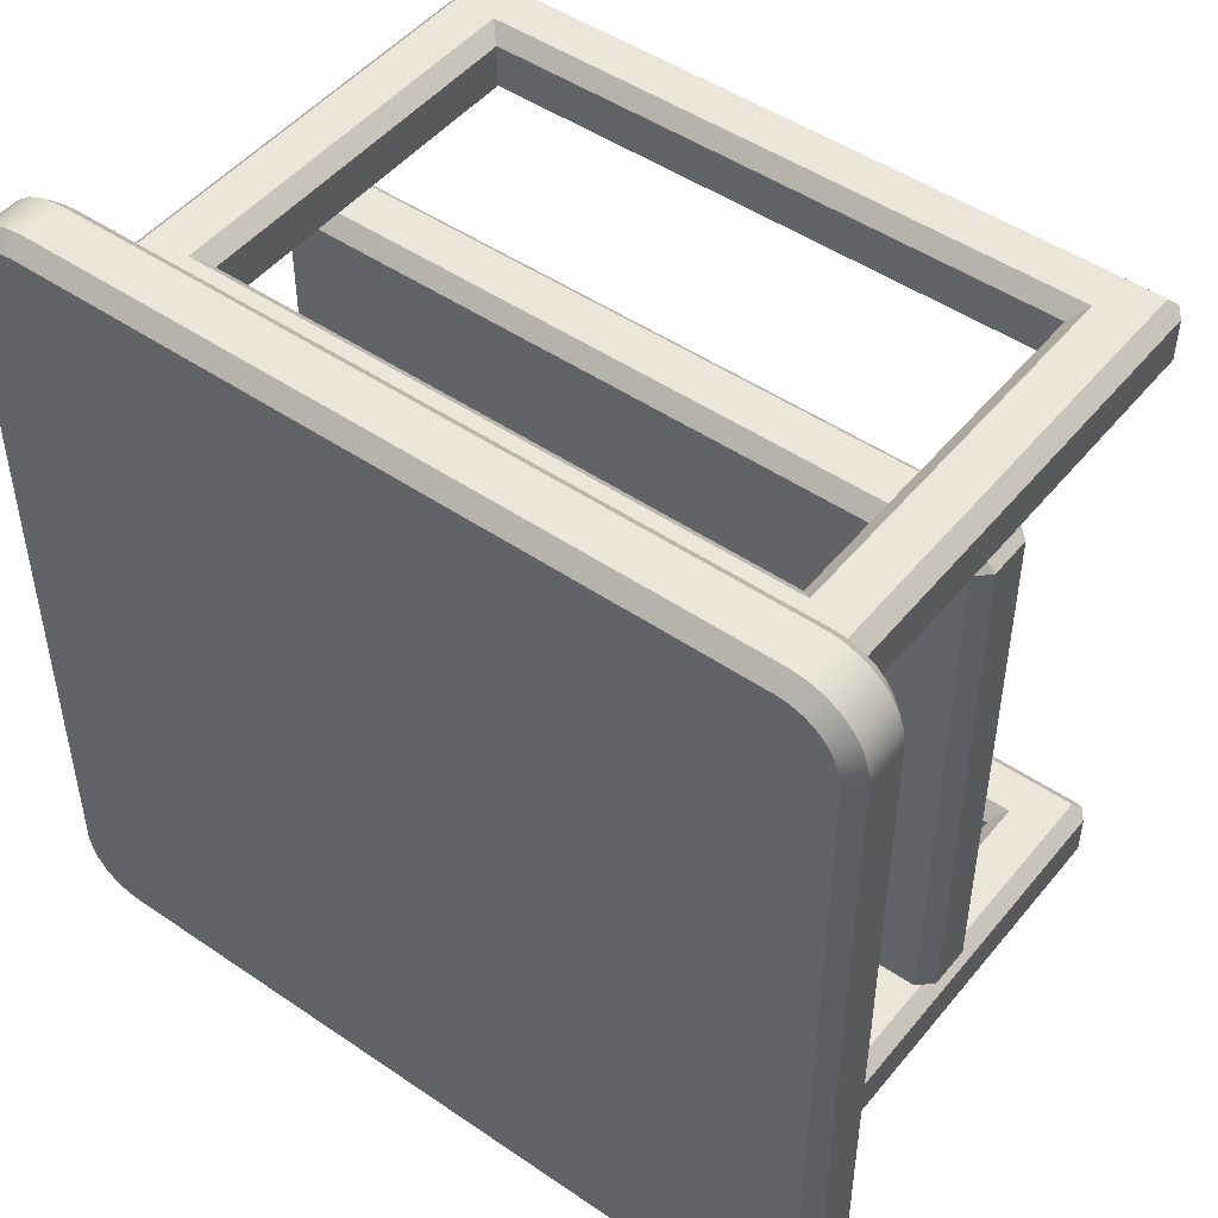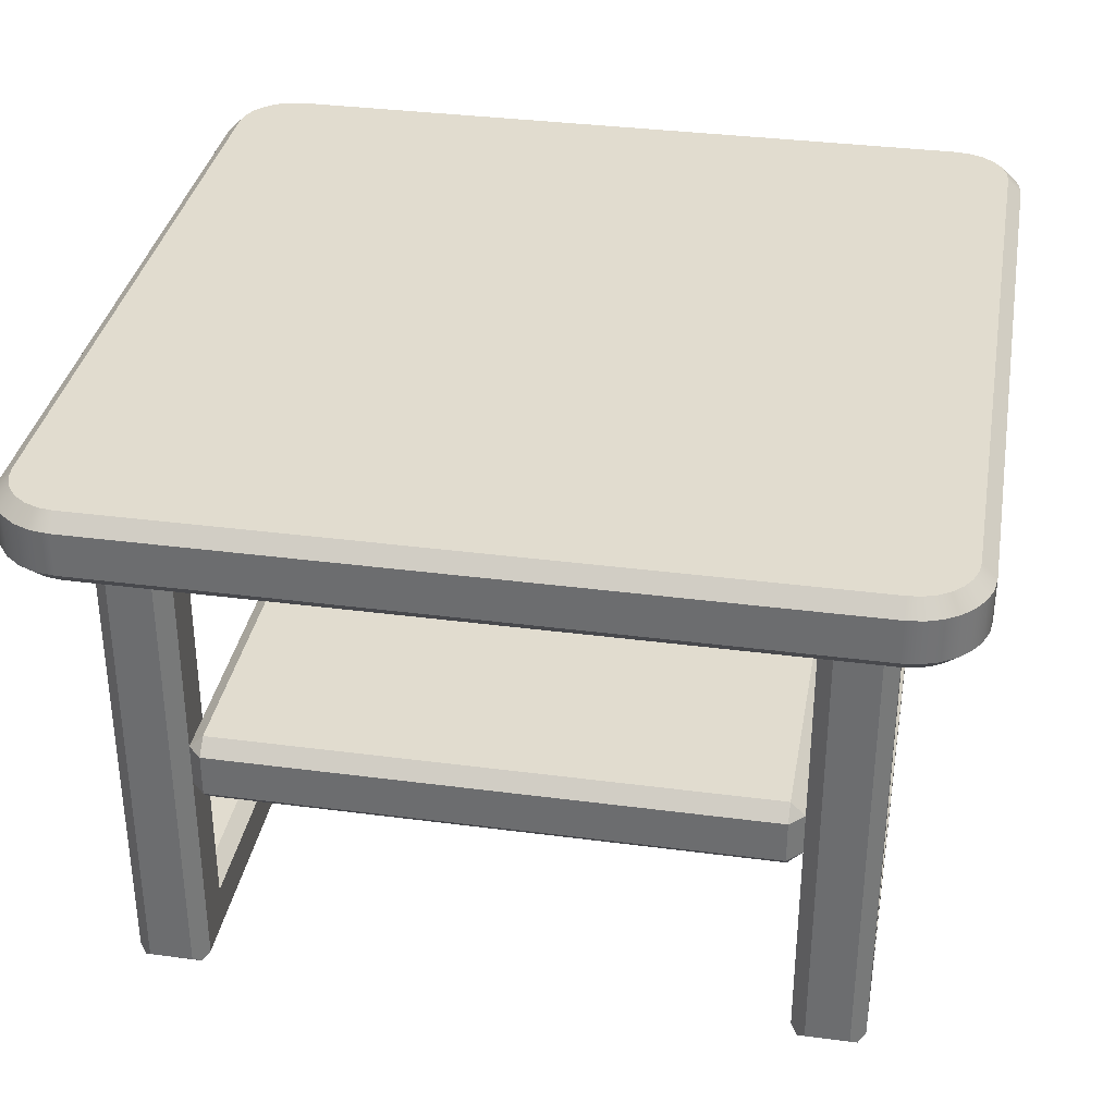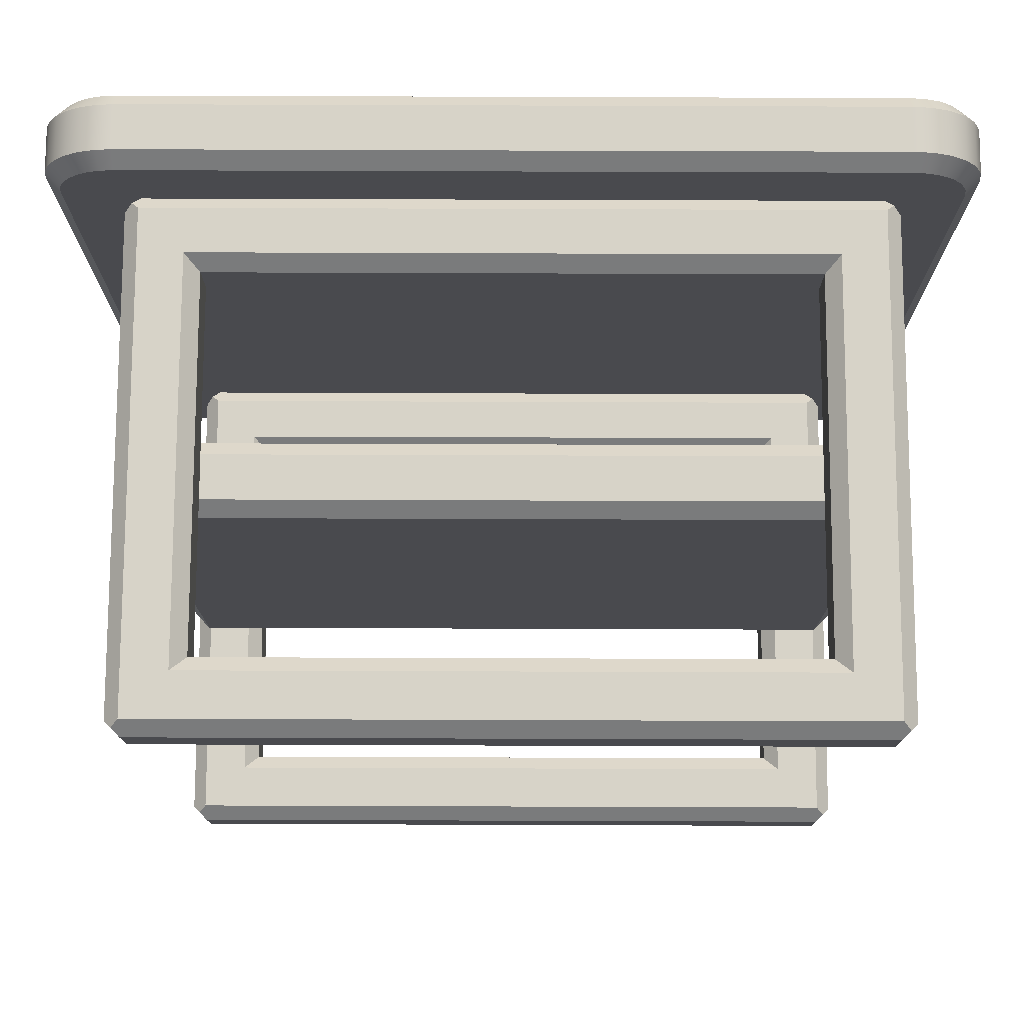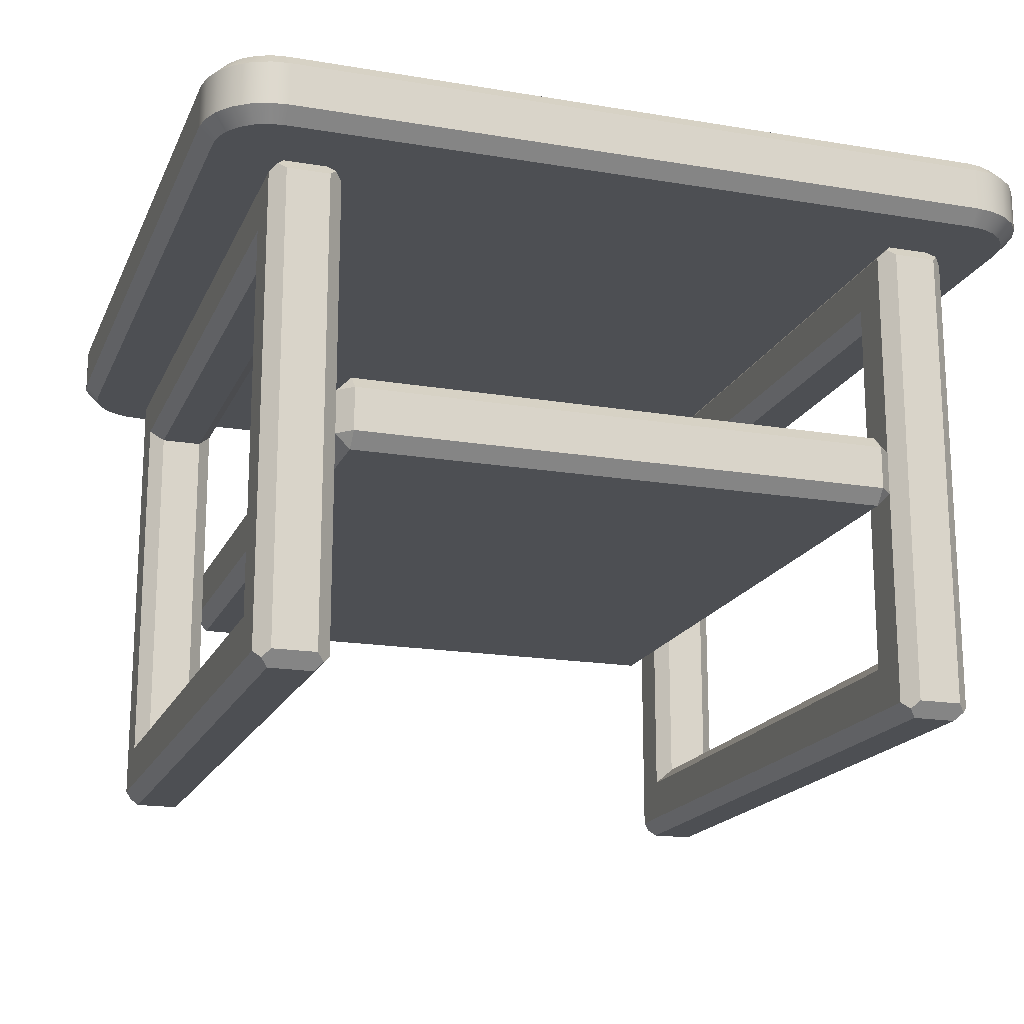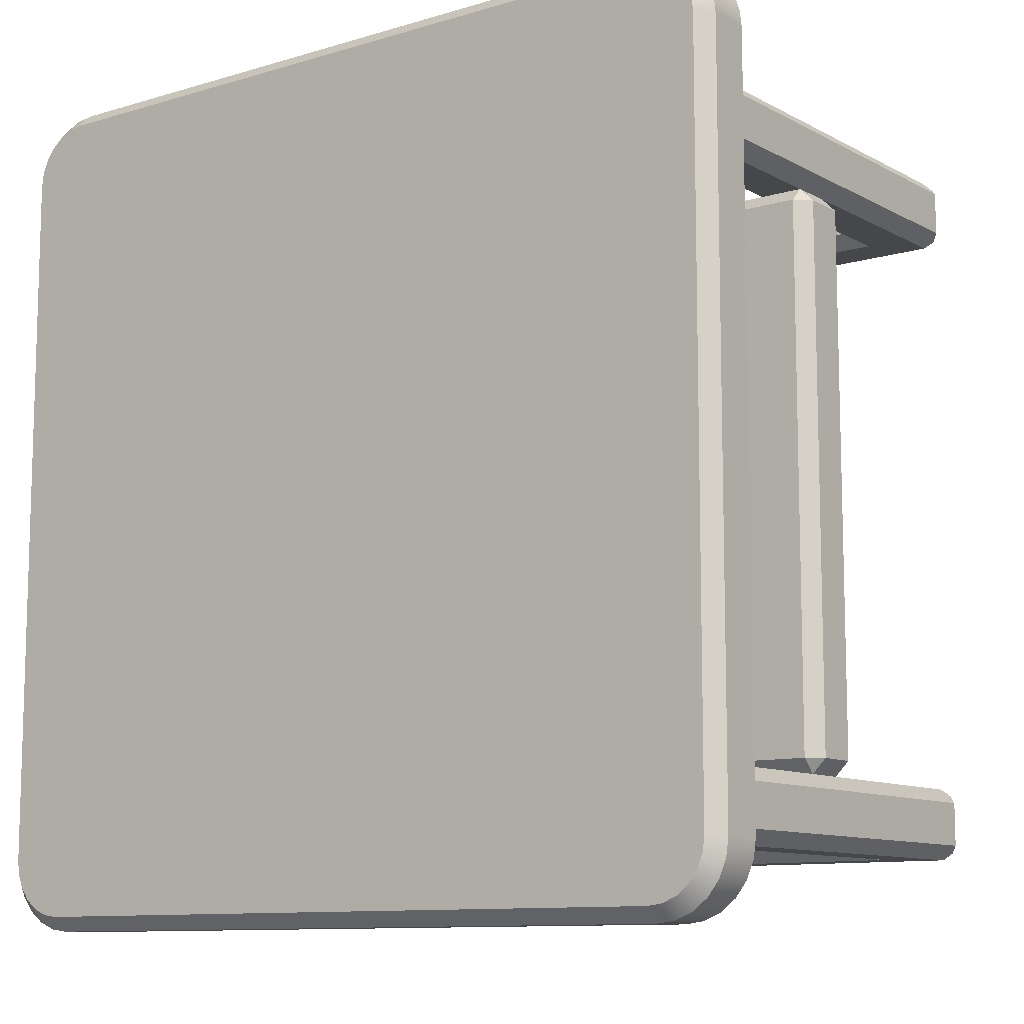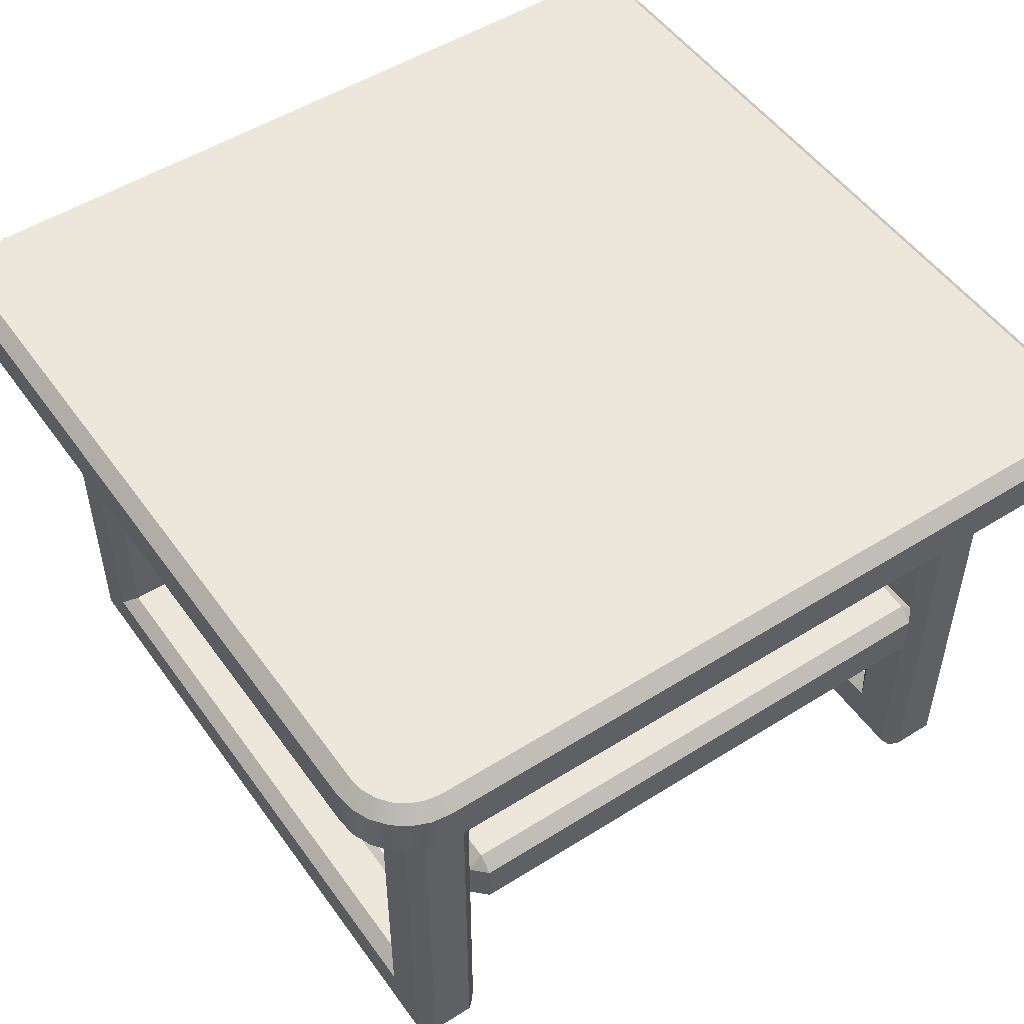
<metadata>
{"format":"obj","ext":"obj","renderer":"f3d","projection":"perspective","resolution":1024,"background":"white","views":[{"elev":48.4,"azim":37.4,"up":"+Y"},{"elev":34.5,"azim":100.0,"up":"+Z"},{"elev":76.6,"azim":-179.8,"up":"+Y"},{"elev":-17.9,"azim":-108.2,"up":"+Z"},{"elev":-10.4,"azim":37.1,"up":"+Y"},{"elev":51.1,"azim":-124.4,"up":"+Z"}]}
</metadata>
<code>
o Top_Surface
v -1.5 -1.25 1.95
v -1.5 1.25 1.95
v -1.5 1.25 1.8
v -1.5 -1.25 1.8
v -1.315 1.491 1.8
v -1.315 1.491 1.95
v -1.25 1.5 1.95
v -1.25 1.5 1.8
v -1.375 1.467 1.8
v -1.375 1.467 1.95
v -1.427 1.427 1.8
v -1.427 1.427 1.95
v -1.467 1.375 1.8
v -1.467 1.375 1.95
v -1.491 1.315 1.8
v -1.491 1.315 1.95
v -1.302 1.443 2
v -1.25 1.45 2
v -1.35 1.423 2
v -1.391 1.391 2
v -1.423 1.35 2
v -1.443 1.302 2
v -1.45 1.25 2
v 1.25 1.5 1.95
v 1.25 1.45 2
v -1.45 -1.25 2
v -1.491 -1.315 1.95
v -1.443 -1.302 2
v -1.467 -1.375 1.95
v -1.423 -1.35 2
v -1.427 -1.427 1.95
v -1.391 -1.391 2
v -1.375 -1.467 1.95
v -1.35 -1.423 2
v -1.315 -1.491 1.95
v -1.302 -1.443 2
v -1.25 -1.5 1.95
v -1.25 -1.45 2
v 1.375 1.406 2
v 1.45 1.25 2
v 1.445 1.295 2
v 1.43 1.337 2
v 1.35 -1.423 2
v 1.391 -1.391 2
v 1.423 -1.35 2
v 1.443 -1.302 2
v 1.406 1.375 2
v 1.45 -1.25 2
v 1.25 -1.45 2
v 1.302 -1.443 2
v 1.337 1.43 2
v 1.295 1.445 2
v 1.5 -1.25 1.95
v 1.5 1.25 1.95
v 1.25 -1.5 1.95
v 1.315 -1.491 1.95
v 1.375 -1.467 1.95
v 1.427 -1.427 1.95
v 1.467 -1.375 1.95
v 1.491 -1.315 1.95
v 1.494 1.306 1.95
v 1.475 1.358 1.95
v 1.445 1.406 1.95
v 1.406 1.445 1.95
v 1.358 1.475 1.95
v 1.306 1.494 1.95
v 1.5 -1.25 1.8
v 1.5 1.25 1.8
v 1.25 1.5 1.8
v 1.306 1.494 1.8
v 1.358 1.475 1.8
v 1.406 1.445 1.8
v 1.445 1.406 1.8
v 1.475 1.358 1.8
v 1.494 1.306 1.8
v -1.25 -1.5 1.8
v 1.25 -1.5 1.8
v 1.315 -1.491 1.8
v 1.375 -1.467 1.8
v 1.427 -1.427 1.8
v 1.467 -1.375 1.8
v 1.491 -1.315 1.8
v -1.491 -1.315 1.8
v -1.467 -1.375 1.8
v -1.427 -1.427 1.8
v -1.375 -1.467 1.8
v -1.315 -1.491 1.8
v 1.443 -1.302 1.75
v 1.45 -1.25 1.75
v 1.423 -1.35 1.75
v 1.391 -1.391 1.75
v 1.35 -1.423 1.75
v 1.302 -1.443 1.75
v 1.25 -1.45 1.75
v -1.35 -1.423 1.75
v -1.391 -1.391 1.75
v -1.423 -1.35 1.75
v -1.443 -1.302 1.75
v -1.45 -1.25 1.75
v -1.25 -1.45 1.75
v -1.302 -1.443 1.75
v -1.35 1.423 1.75
v -1.45 1.25 1.75
v -1.443 1.302 1.75
v 1.45 1.25 1.75
v 1.375 1.406 1.75
v 1.406 1.375 1.75
v 1.43 1.337 1.75
v 1.25 1.45 1.75
v 1.295 1.445 1.75
v -1.423 1.35 1.75
v -1.391 1.391 1.75
v 1.337 1.43 1.75
v -1.302 1.443 1.75
v -1.25 1.45 1.75
v 1.445 1.295 1.75
f 1 2 3 4
f 5 6 7 8
f 9 10 6 5
f 11 12 10 9
f 13 14 12 11
f 15 16 14 13
f 3 2 16 15
f 7 6 17 18
f 6 10 19 17
f 10 12 20 19
f 12 14 21 20
f 14 16 22 21
f 16 2 23 22
f 24 7 18 25
f 26 23 2 1
f 1 27 28 26
f 27 29 30 28
f 29 31 32 30
f 31 33 34 32
f 33 35 36 34
f 35 37 38 36
f 34 26 28 30
f 22 18 17 19
f 39 40 41 42
f 43 44 45 46
f 30 32 34
f 19 20 21 22
f 42 47 39
f 48 49 50 43
f 34 36 38 26
f 23 40 25 18
f 39 51 40
f 38 49 48 26
f 51 52 25 40
f 48 40 23 26
f 46 48 43
f 22 23 18
f 40 48 53 54
f 55 56 50 49
f 56 57 43 50
f 57 58 44 43
f 58 59 45 44
f 59 60 46 45
f 60 53 48 46
f 54 61 41 40
f 61 62 42 41
f 62 63 47 42
f 63 64 39 47
f 64 65 51 39
f 65 66 52 51
f 66 24 25 52
f 67 68 54 53
f 7 24 69 8
f 66 70 69 24
f 65 71 70 66
f 64 72 71 65
f 63 73 72 64
f 62 74 73 63
f 61 75 74 62
f 54 68 75 61
f 49 38 37 55
f 55 37 76 77
f 78 56 55 77
f 79 57 56 78
f 80 58 57 79
f 81 59 58 80
f 82 60 59 81
f 67 53 60 82
f 83 27 1 4
f 84 29 27 83
f 85 31 29 84
f 86 33 31 85
f 87 35 33 86
f 76 37 35 87
f 67 82 88 89
f 82 81 90 88
f 81 80 91 90
f 80 79 92 91
f 79 78 93 92
f 78 77 94 93
f 95 96 97 98
f 99 100 101 95
f 92 89 88 90
f 102 103 104
f 99 89 94 100
f 90 91 92
f 105 106 107 108
f 105 109 110
f 104 111 112 102
f 92 93 94 89
f 110 113 106 105
f 102 114 115 103
f 99 103 105 89
f 115 109 105 103
f 108 116 105
f 98 99 95
f 77 76 100 94
f 89 105 68 67
f 76 87 101 100
f 87 86 95 101
f 86 85 96 95
f 85 84 97 96
f 84 83 98 97
f 83 4 99 98
f 69 70 110 109
f 70 71 113 110
f 71 72 106 113
f 72 73 107 106
f 73 74 108 107
f 74 75 116 108
f 75 68 105 116
f 4 3 103 99
f 109 115 8 69
f 3 15 104 103
f 15 13 111 104
f 13 11 112 111
f 11 9 102 112
f 9 5 114 102
f 5 8 115 114
o Leg.001
v -1.25 -1.2 0.05
v -1.25 -1.2 1.7
v -1.25 -1.05 1.7
v -1.25 -1.05 0.05
v -1.225 -1.025 1.725
v -1.2 -1 1.7
v -1.2 -1 0.05
v -1.225 -1.025 0.025
v -1.2 -1.05 0
v -1.2 -1.2 0
v -1.225 -1.225 0.025
v 1.2 -1.05 0
v 1.2 -1.2 0
v 1.2 -1 0.05
v 1.225 -1.025 0.025
v -1.2 -1.05 1.75
v 1.2 -1.05 1.75
v 1.2 -1 1.7
v 1.225 -1.025 1.725
v -1.2 -1.2 1.75
v -1.225 -1.225 1.725
v 1.2 -1.2 1.75
v -1.2 -1.25 1.7
v -1.2 -1.25 0.05
v 1.2 -1.25 1.7
v 1.225 -1.225 1.725
v 1.2 -1.25 0.05
v 1.225 -1.225 0.025
v 1.25 -1.05 1.7
v 1.25 -1.05 0.05
v 1.25 -1.2 1.7
v 1.25 -1.2 0.05
v -1.05 -1 0.2
v 1.05 -1 0.2
v 1.05 -1 1.55
v -1.05 -1 1.55
v 1 -1.05 0.25
v -1 -1.05 0.25
v -1 -1.05 1.5
v 1 -1.05 1.5
v -1 -1.2 1.5
v -1 -1.2 0.25
v 1 -1.2 0.25
v 1 -1.2 1.5
v 1.05 -1.25 1.55
v -1.05 -1.25 1.55
v 1.05 -1.25 0.2
v -1.05 -1.25 0.2
f 117 118 119 120
f 119 121 122
f 123 124 120
f 122 123 120 119
f 125 126 117 120
f 126 127 117
f 120 124 125
f 128 129 126 125
f 123 130 128 125
f 130 131 128
f 125 124 123
f 122 121 132
f 132 133 134 122
f 133 135 134
f 119 118 136 132
f 132 121 119
f 118 137 136
f 132 136 138 133
f 139 137 118
f 118 117 140 139
f 117 127 140
f 138 136 139 141
f 136 137 139
f 141 142 138
f 126 129 143 140
f 129 144 143
f 140 127 126
f 145 146 130 134
f 134 135 145
f 146 131 130
f 133 138 147 145
f 138 142 147
f 145 135 133
f 128 131 146
f 146 148 129 128
f 148 144 129
f 143 144 148
f 148 147 141 143
f 147 142 141
f 147 148 146 145
f 130 123 149 150
f 122 134 151 152
f 152 149 123 122
f 150 151 134 130
f 153 150 149 154
f 155 152 151 156
f 155 154 149 152
f 157 158 154 155
f 151 150 153 156
f 156 153 159 160
f 155 156 160 157
f 160 161 162 157
f 143 141 161 163
f 141 139 162 161
f 139 140 164 162
f 163 164 140 143
f 153 154 158 159
f 158 164 163 159
f 162 164 158 157
f 160 159 163 161
o Leg
v -1.25 1.05 0.05
v -1.25 1.05 1.7
v -1.25 1.2 1.7
v -1.25 1.2 0.05
v -1.225 1.225 1.725
v -1.2 1.25 1.7
v -1.2 1.25 0.05
v -1.225 1.225 0.025
v -1.2 1.2 0
v -1.2 1.05 0
v -1.225 1.025 0.025
v 1.2 1.2 0
v 1.2 1.05 0
v 1.2 1.25 0.05
v 1.225 1.225 0.025
v -1.2 1.2 1.75
v 1.2 1.2 1.75
v 1.2 1.25 1.7
v 1.225 1.225 1.725
v -1.2 1.05 1.75
v -1.225 1.025 1.725
v 1.2 1.05 1.75
v -1.2 1 1.7
v -1.2 1 0.05
v 1.2 1 1.7
v 1.225 1.025 1.725
v 1.2 1 0.05
v 1.225 1.025 0.025
v 1.25 1.2 1.7
v 1.25 1.2 0.05
v 1.25 1.05 1.7
v 1.25 1.05 0.05
v -1.05 1.25 0.2
v 1.05 1.25 0.2
v 1.05 1.25 1.55
v -1.05 1.25 1.55
v 1 1.2 0.25
v -1 1.2 0.25
v -1 1.2 1.5
v 1 1.2 1.5
v -1 1.05 1.5
v -1 1.05 0.25
v 1 1.05 0.25
v 1 1.05 1.5
v 1.05 1 1.55
v -1.05 1 1.55
v 1.05 1 0.2
v -1.05 1 0.2
f 165 166 167 168
f 167 169 170
f 171 172 168
f 170 171 168 167
f 173 174 165 168
f 174 175 165
f 168 172 173
f 176 177 174 173
f 171 178 176 173
f 178 179 176
f 173 172 171
f 170 169 180
f 180 181 182 170
f 181 183 182
f 167 166 184 180
f 180 169 167
f 166 185 184
f 180 184 186 181
f 187 185 166
f 166 165 188 187
f 165 175 188
f 186 184 187 189
f 184 185 187
f 189 190 186
f 174 177 191 188
f 177 192 191
f 188 175 174
f 193 194 178 182
f 182 183 193
f 194 179 178
f 181 186 195 193
f 186 190 195
f 193 183 181
f 176 179 194
f 194 196 177 176
f 196 192 177
f 191 192 196
f 196 195 189 191
f 195 190 189
f 195 196 194 193
f 178 171 197 198
f 170 182 199 200
f 200 197 171 170
f 198 199 182 178
f 201 198 197 202
f 203 200 199 204
f 203 202 197 200
f 205 206 202 203
f 199 198 201 204
f 204 201 207 208
f 203 204 208 205
f 208 209 210 205
f 191 189 209 211
f 189 187 210 209
f 187 188 212 210
f 211 212 188 191
f 201 202 206 207
f 206 212 211 207
f 210 212 206 205
f 208 207 211 209
o Bottom_Surface
v -1.2 1 0.95
v -1.25 0.95 0.95
v -1.2 0.95 1
v -1.2 1 0.8
v -1.25 0.95 0.8
v -1.25 -0.95 0.95
v -1.25 -0.95 0.8
v -1.2 0.95 0.75
v 1.2 1 0.8
v 1.2 1 0.95
v -1.2 -0.95 1
v 1.2 0.95 1
v -1.2 -1 0.95
v 1.2 -0.95 1
v 1.25 0.95 0.95
v 1.25 0.95 0.8
v 1.2 0.95 0.75
v -1.2 -0.95 0.75
v -1.2 -1 0.8
v 1.2 -1 0.95
v 1.25 -0.95 0.95
v 1.25 -0.95 0.8
v 1.2 -1 0.8
v 1.2 -0.95 0.75
f 213 214 215
f 213 216 217 214
f 218 214 217 219
f 217 216 220
f 221 216 213 222
f 214 218 223 215
f 215 224 222 213
f 218 225 223
f 223 226 224 215
f 222 224 227
f 221 222 227 228
f 216 221 229 220
f 220 230 219 217
f 218 219 231 225
f 225 232 226 223
f 224 226 233 227
f 221 228 229
f 234 228 227 233
f 226 232 233
f 235 232 225 231
f 236 230 220 229
f 219 230 231
f 228 234 236 229
f 230 236 235 231
f 232 235 234 233
f 236 234 235

</code>
